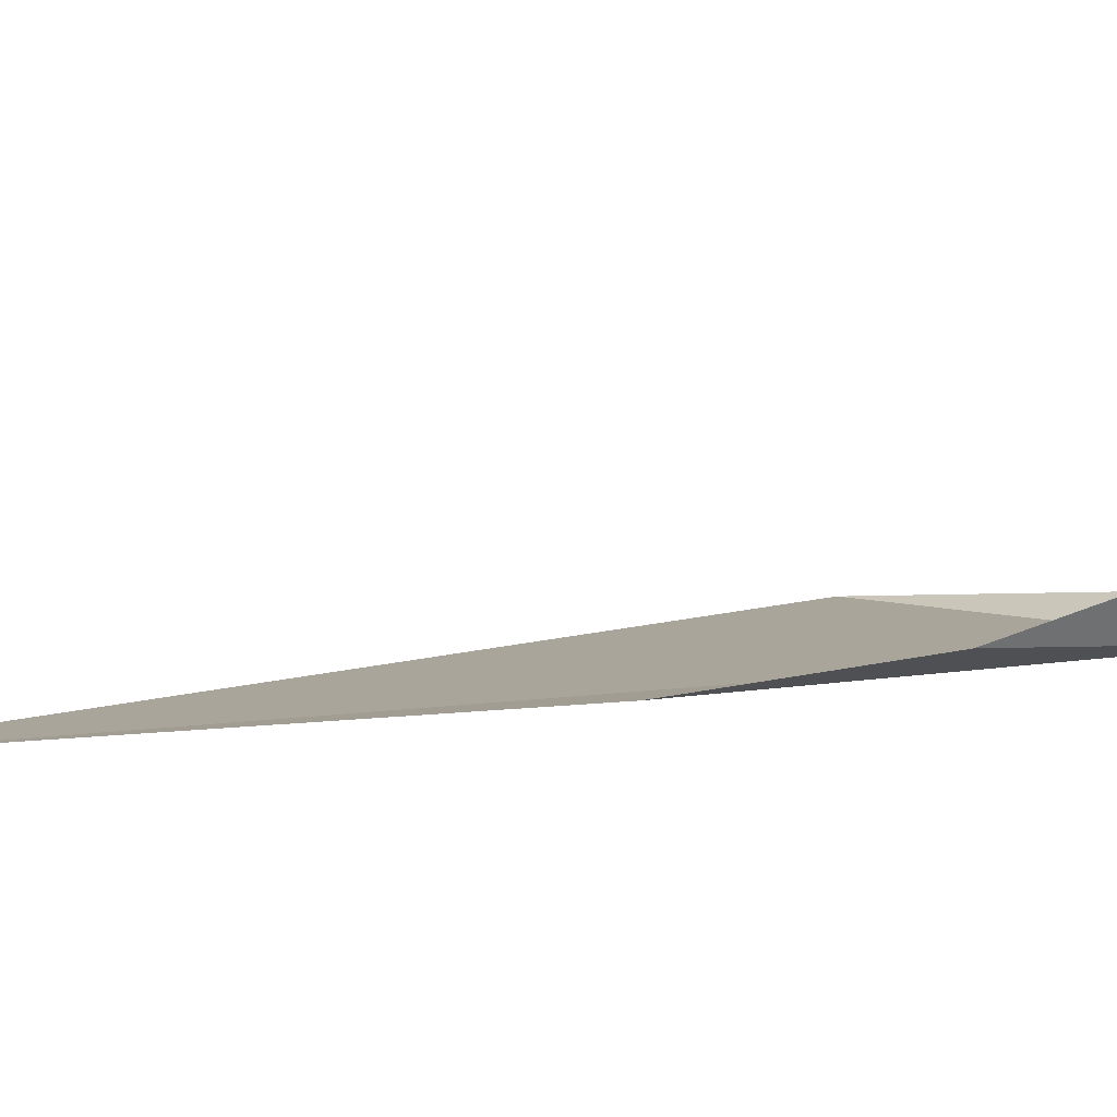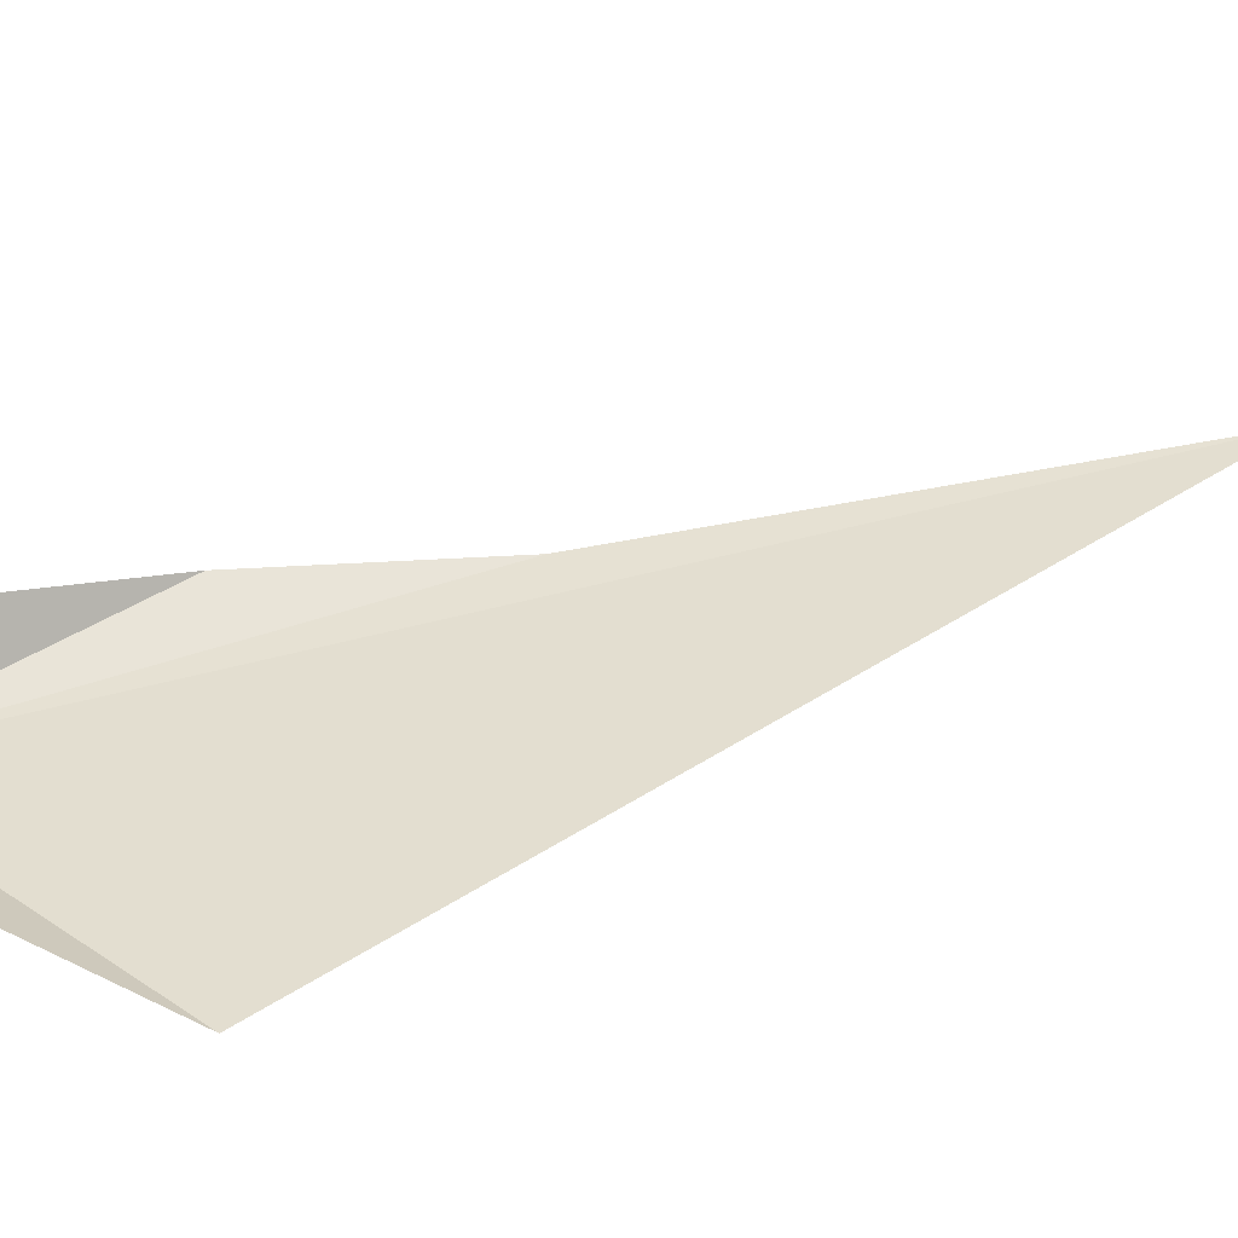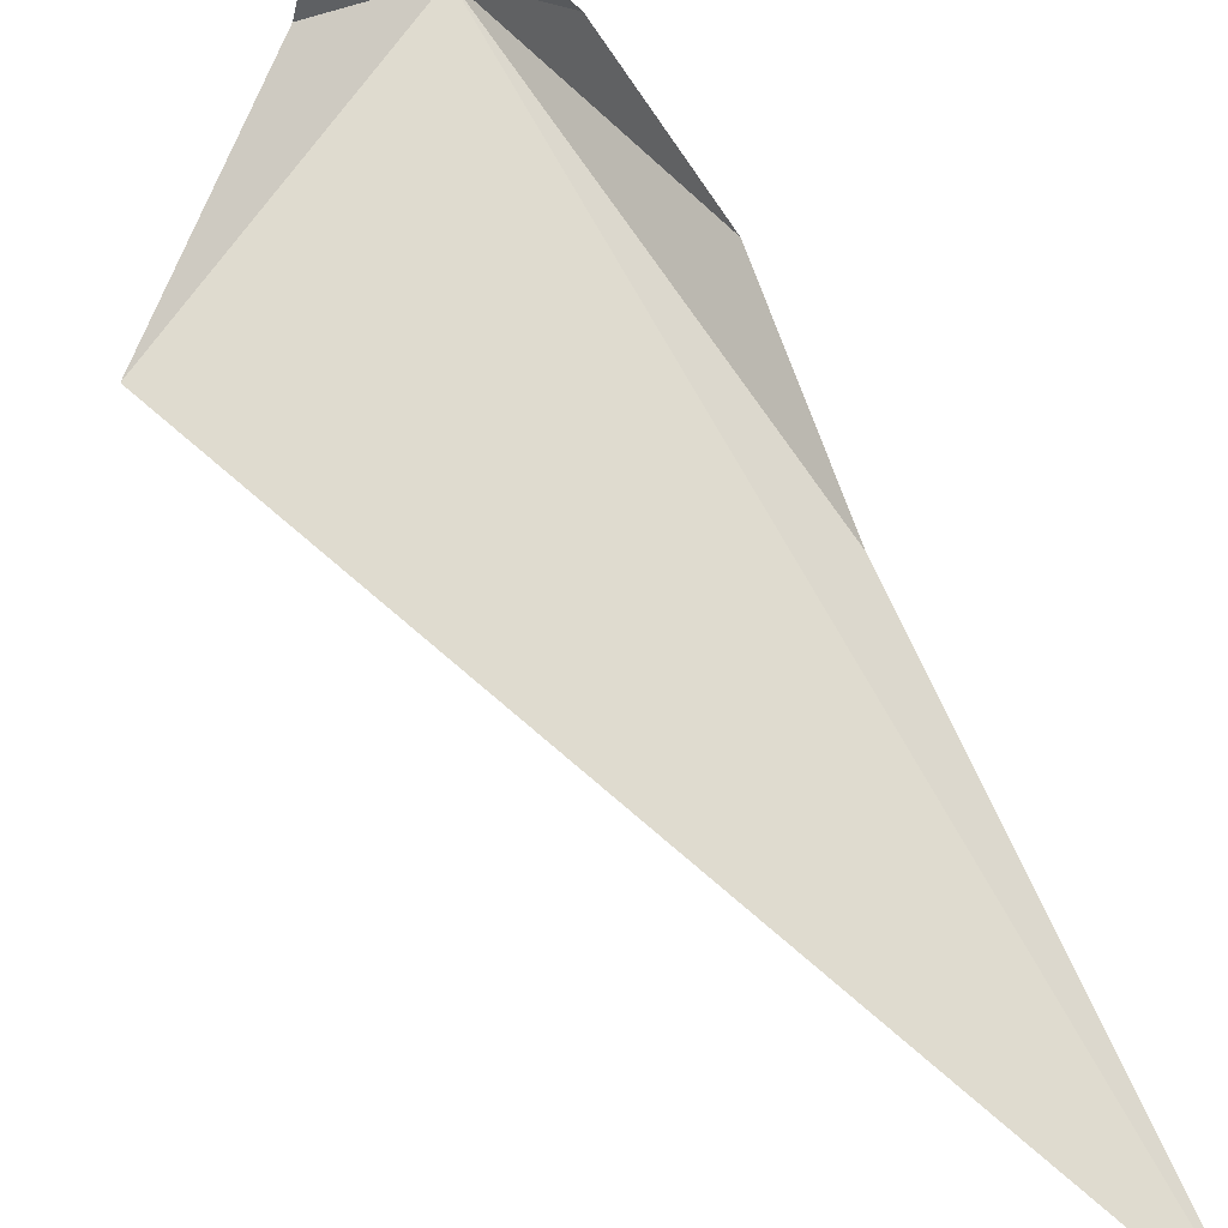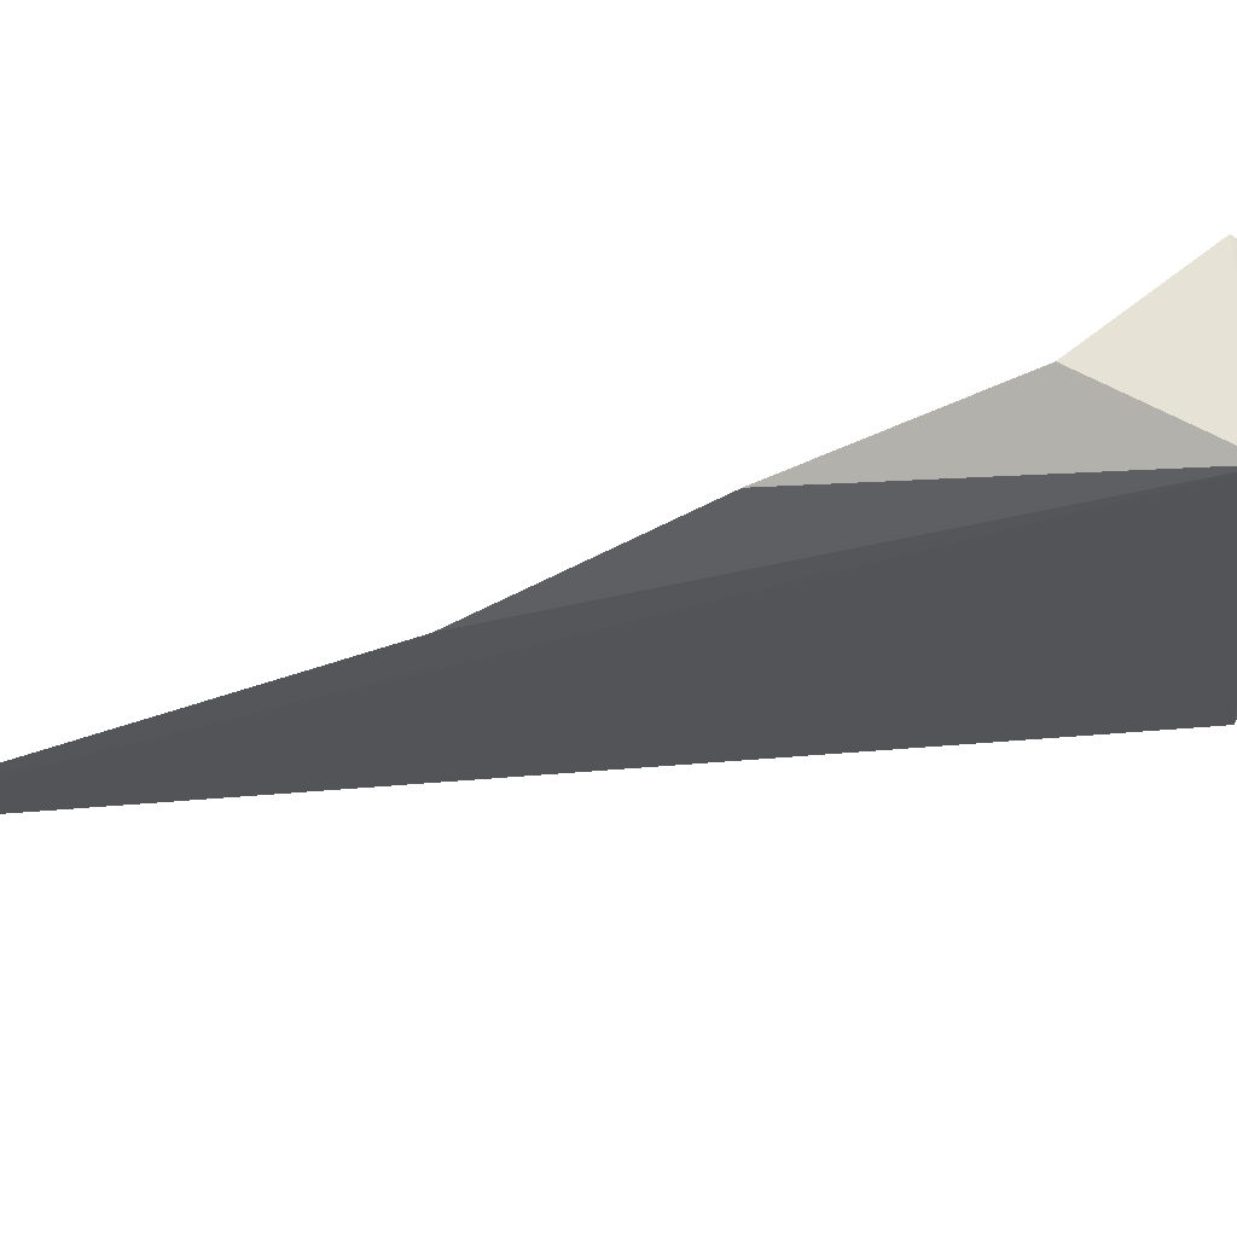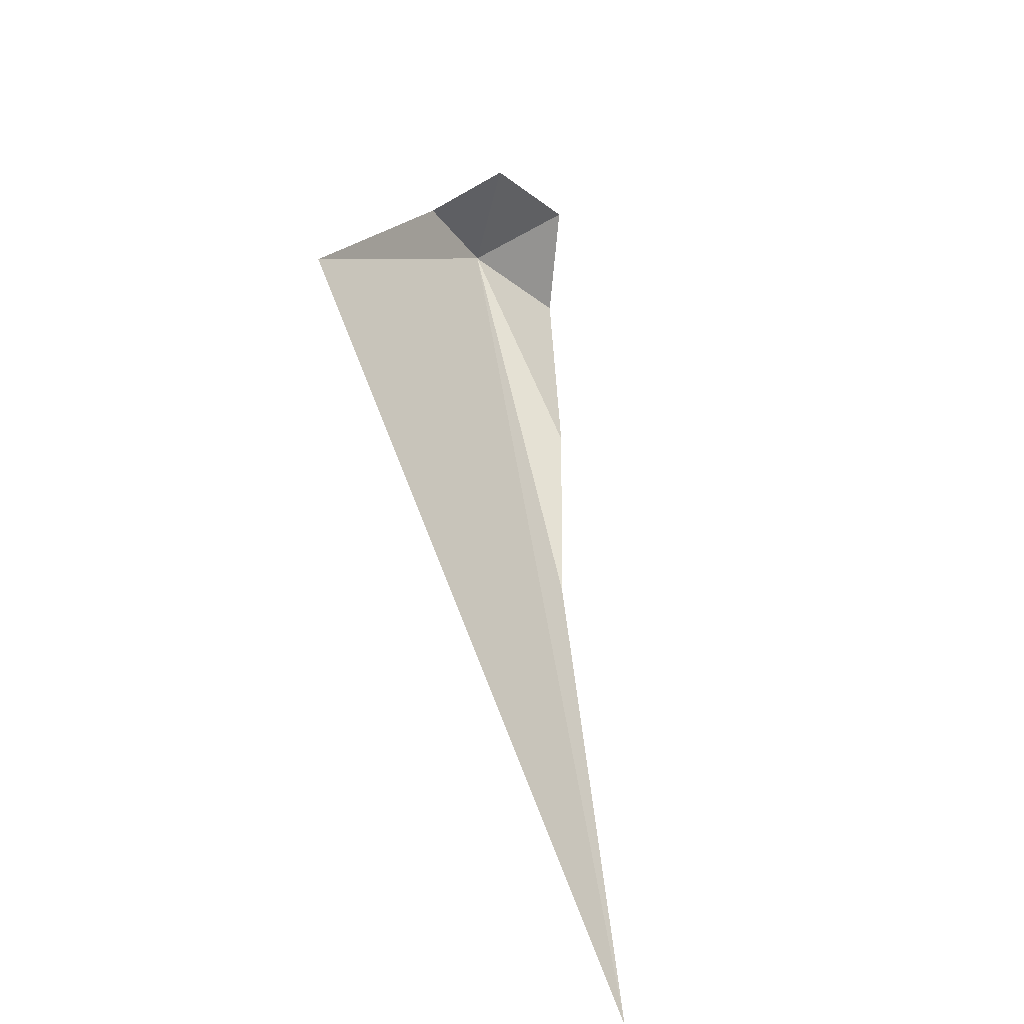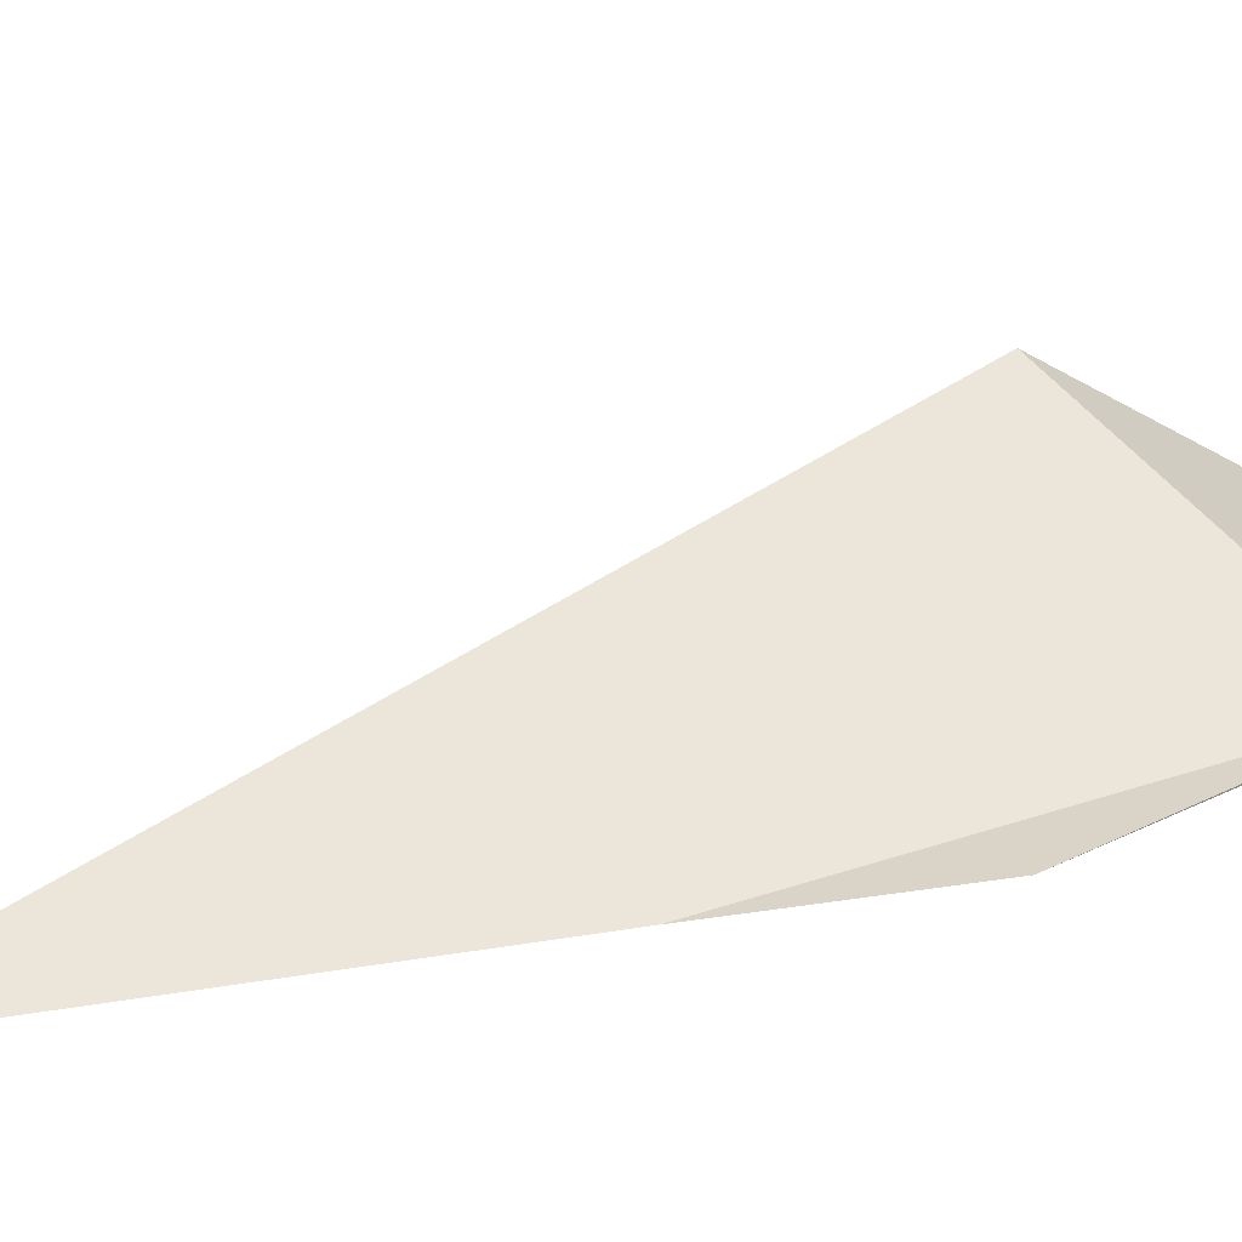
<metadata>
{"format":"obj","ext":"obj","renderer":"f3d","projection":"perspective","resolution":1024,"background":"white","views":[{"elev":7.7,"azim":81.2,"up":"+Z"},{"elev":35.7,"azim":-97.3,"up":"+Z"},{"elev":70.1,"azim":-14.1,"up":"+Z"},{"elev":-23.1,"azim":136.1,"up":"+Z"},{"elev":-41.3,"azim":-49.2,"up":"+Y"},{"elev":56.9,"azim":91.0,"up":"+Z"}]}
</metadata>
<code>
v 0.7315 1.485 0.001473
v 0.4845 1.272 0.0004432
v 0.9617 0.5819 -4.078e-08
v 0.8775 1.064 0.002707
v 0.632 1.468 0.02123
v 0.8554 1.264 0.02399
v 0.6603 1.5 0.09933
v 0.7978 1.413 0.05749
v 0.7335 1.47 0.1268
f 1 4 3
f 1 2 5
f 1 6 4
f 1 5 7
f 1 8 6
f 1 9 8
f 1 7 9
f 1 3 2

</code>
